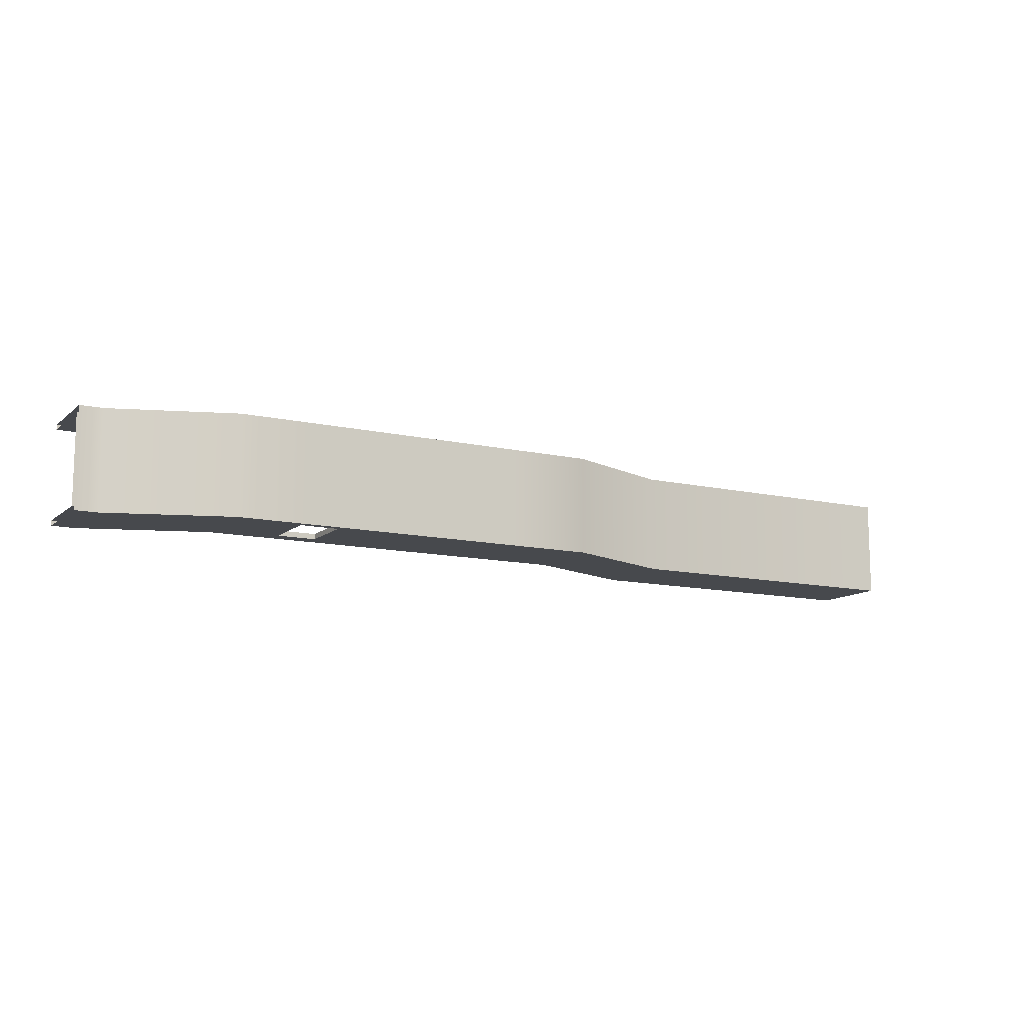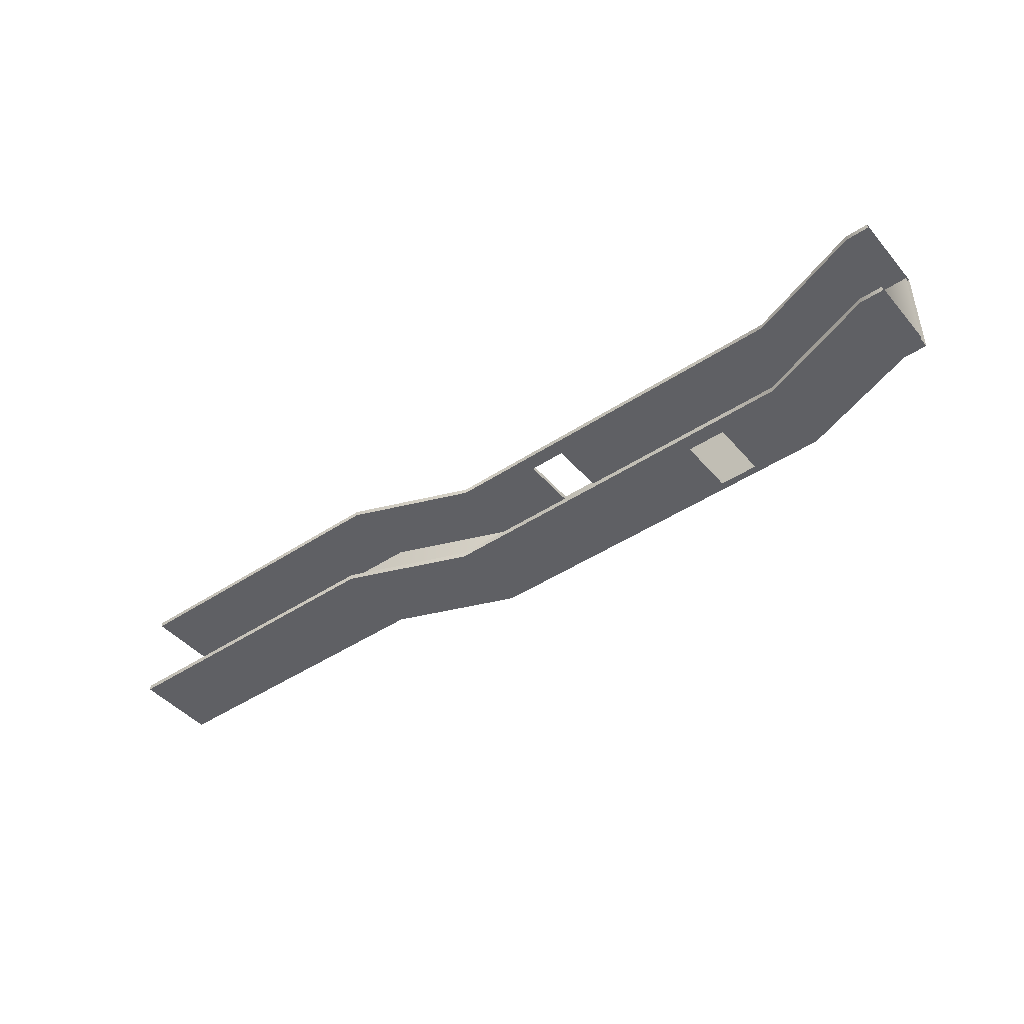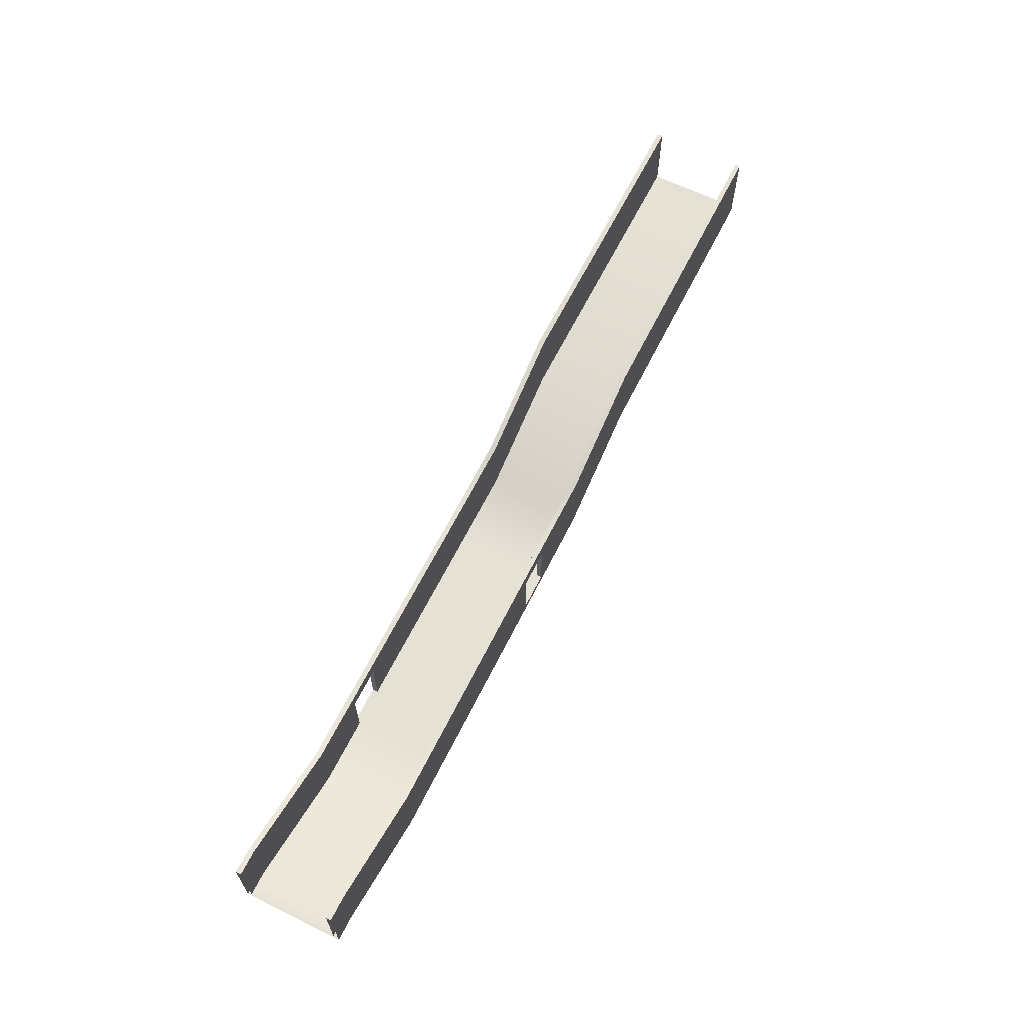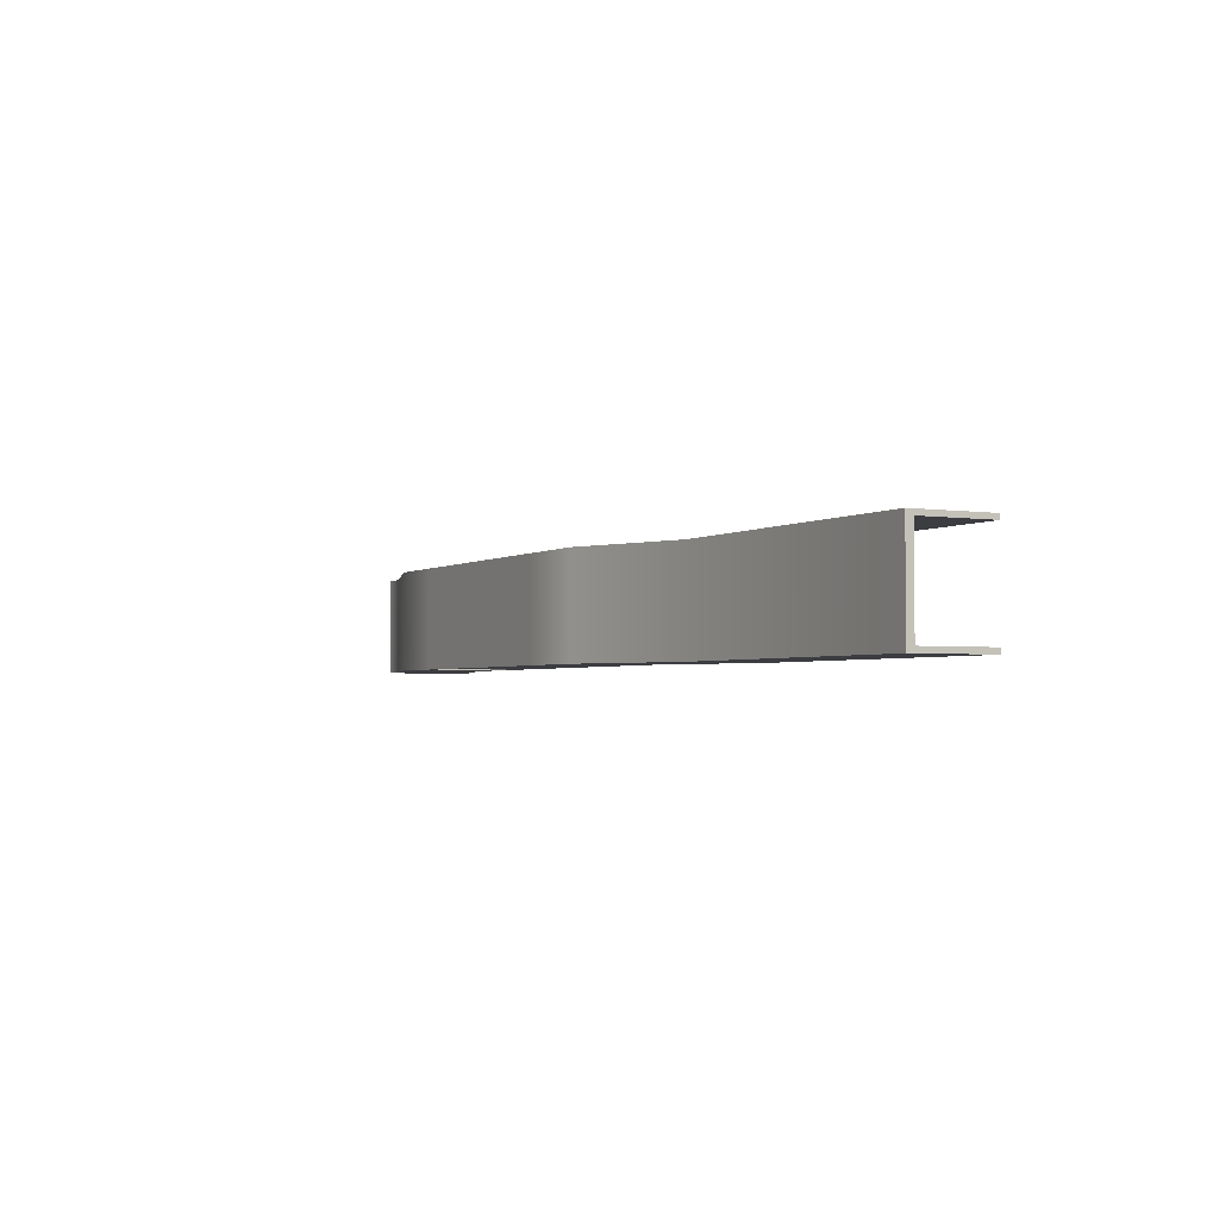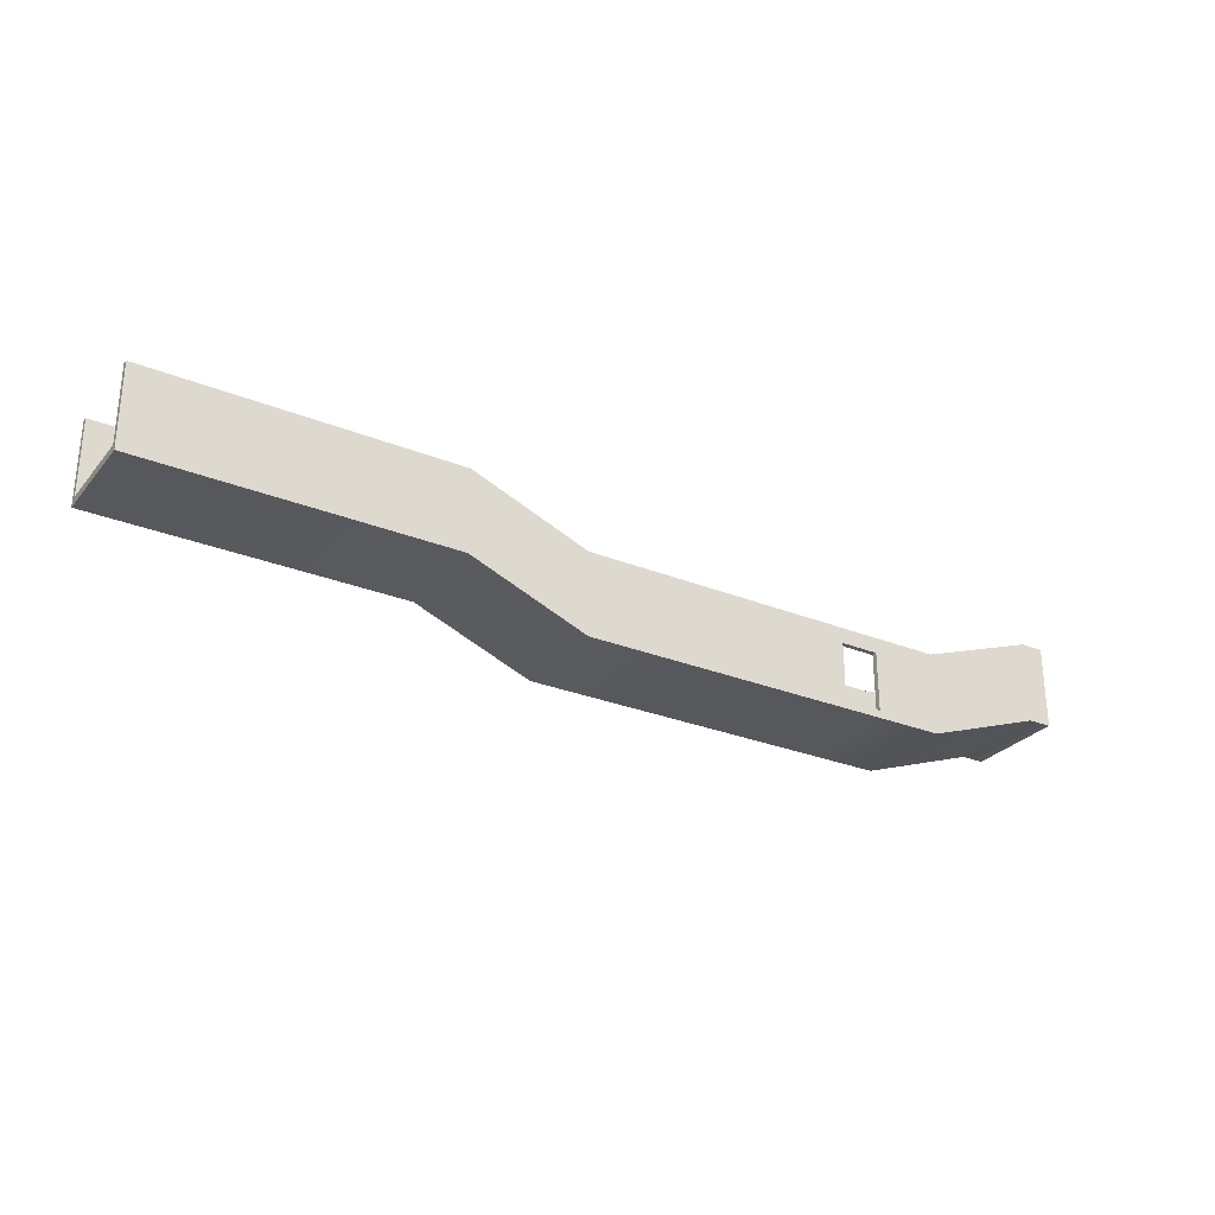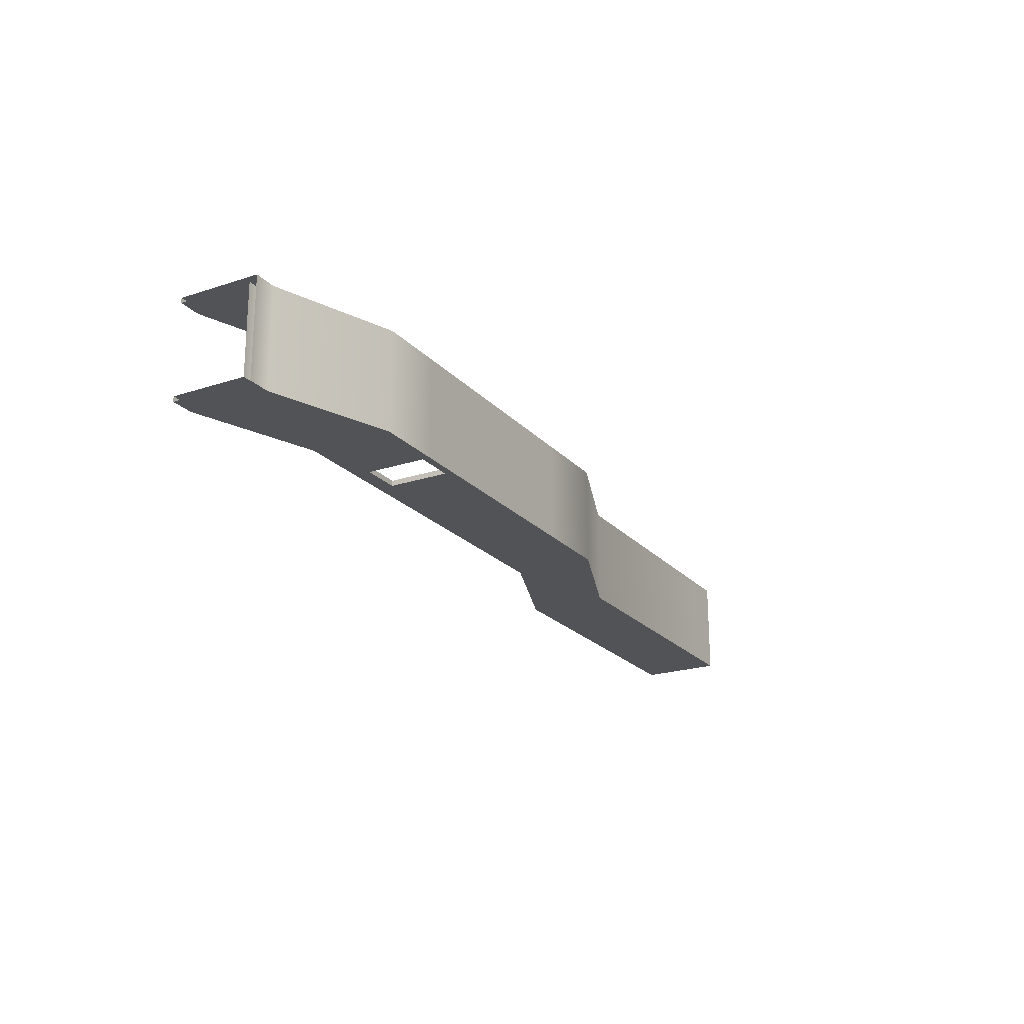
<metadata>
{"format":"obj","ext":"obj","renderer":"f3d","projection":"perspective","resolution":1024,"background":"white","views":[{"elev":-12.0,"azim":-28.6,"up":"+Z"},{"elev":-44.8,"azim":-142.4,"up":"+Z"},{"elev":64.1,"azim":-63.5,"up":"+Y"},{"elev":-2.7,"azim":62.2,"up":"+Z"},{"elev":-28.2,"azim":148.6,"up":"+Y"},{"elev":-21.8,"azim":-60.0,"up":"+Z"}]}
</metadata>
<code>
v -1.011 1.944 -38.05
v -1.011 1.944 -37.88
v -1.011 2.194 -38.05
v -1.011 2.194 -37.88
v -1.011 4.168 -38.05
v -1.011 4.168 -37.88
v -1.011 4.694 -38.05
v -1.011 4.694 -37.88
v -1.011 4.694 -34.88
v -1.011 2.194 -34.88
v -1.011 1.944 -34.88
v -1.011 2.194 -34.71
v -1.011 1.944 -34.71
v -1.011 4.693 -34.71
v 30.39 2.061 -38.05
v 30.39 2.061 -37.88
v 30.39 2.311 -38.05
v 30.39 2.311 -37.88
v 30.39 4.285 -38.05
v 30.39 4.285 -37.88
v 30.39 4.811 -38.05
v 30.39 4.811 -37.88
v 30.39 2.311 -34.88
v 30.39 2.061 -34.88
v 30.39 2.311 -34.71
v 30.39 2.061 -34.71
v 30.39 4.811 -34.88
v 30.39 4.81 -34.71
v 3.765 3.268 -34.71
v 3.765 3.268 -34.88
v 3.765 0.7686 -34.88
v 3.765 0.7686 -37.88
v 3.765 2.743 -37.88
v 3.765 3.269 -37.88
v 3.765 3.269 -38.05
v 3.765 2.743 -38.05
v 3.765 0.7686 -38.05
v 3.765 0.5186 -38.05
v 3.765 0.5186 -37.88
v 3.765 0.5186 -34.88
v 3.765 0.5186 -34.71
v 3.765 0.7686 -34.71
v -0.2347 4.693 -34.71
v -0.2347 4.694 -34.88
v -0.2347 2.194 -34.88
v -0.2347 2.194 -37.88
v -0.2347 4.168 -37.88
v -0.2347 4.694 -37.88
v -0.2347 4.694 -38.05
v -0.2347 4.168 -38.05
v -0.2347 2.194 -38.05
v -0.2347 1.944 -38.05
v -0.2347 1.944 -37.88
v -0.2347 1.944 -34.88
v -0.2347 1.944 -34.71
v -0.2347 2.194 -34.71
v 29.11 4.81 -34.71
v 29.11 4.811 -34.88
v 29.11 2.311 -34.88
v 29.11 2.311 -37.88
v 29.11 4.285 -37.88
v 29.11 4.811 -37.88
v 29.11 4.811 -38.05
v 29.11 4.285 -38.05
v 29.11 2.311 -38.05
v 29.11 2.061 -38.05
v 29.11 2.061 -37.88
v 29.11 2.061 -34.88
v 29.11 2.061 -34.71
v 29.11 2.311 -34.71
v 20.24 4.81 -34.71
v 20.24 4.811 -34.88
v 20.24 2.311 -34.88
v 20.24 2.311 -37.88
v 20.24 4.285 -37.88
v 20.24 4.811 -37.88
v 20.24 4.811 -38.05
v 20.24 4.285 -38.05
v 20.24 2.311 -38.05
v 20.24 2.061 -38.05
v 20.24 2.061 -37.88
v 20.24 2.061 -34.88
v 20.24 2.061 -34.71
v 20.24 2.311 -34.71
v 16.34 3.268 -34.71
v 16.34 3.268 -34.88
v 16.34 0.7686 -34.88
v 16.34 0.7686 -37.88
v 16.34 2.743 -37.88
v 16.34 3.269 -37.88
v 16.34 3.269 -38.05
v 16.34 2.743 -38.05
v 16.34 0.7686 -38.05
v 16.34 0.5186 -38.05
v 16.34 0.5186 -37.88
v 16.34 0.5186 -34.88
v 16.34 0.5186 -34.71
v 16.34 0.7686 -34.71
v 7.249 2.743 -38.05
v 7.249 0.7686 -38.05
v 7.249 0.5186 -38.05
v 7.249 0.5186 -37.88
v 7.249 0.5186 -34.88
v 7.249 0.5186 -34.71
v 7.249 0.7686 -34.71
v 7.249 3.268 -34.71
v 7.249 3.268 -34.88
v 7.249 0.7686 -34.88
v 7.249 0.7686 -37.88
v 7.249 2.743 -37.88
v 7.249 3.269 -37.88
v 7.249 3.269 -38.05
v 5.966 2.743 -38.05
v 5.966 0.7686 -38.05
v 5.966 0.5186 -38.05
v 5.966 0.5186 -37.88
v 5.966 0.5186 -34.88
v 5.966 0.5186 -34.71
v 5.966 0.7686 -34.71
v 5.966 3.268 -34.71
v 5.966 3.268 -34.88
v 5.966 0.7686 -34.88
v 5.966 0.7686 -37.88
v 5.966 2.743 -37.88
v 5.966 3.269 -37.88
v 5.966 3.269 -38.05
v 13.67 2.743 -37.88
v 13.67 3.269 -37.88
v 13.67 3.269 -38.05
v 13.67 2.743 -38.05
v 13.67 0.7686 -38.05
v 13.67 0.5186 -38.05
v 13.67 0.5186 -37.88
v 13.67 0.5186 -34.88
v 13.67 0.5186 -34.71
v 13.67 0.7686 -34.71
v 13.67 3.268 -34.71
v 13.67 3.268 -34.88
v 13.67 0.7686 -34.88
v 13.67 0.7686 -37.88
v 12.41 2.743 -37.88
v 12.41 3.269 -37.88
v 12.41 3.269 -38.05
v 12.41 2.743 -38.05
v 12.41 0.7686 -38.05
v 12.41 0.5186 -38.05
v 12.41 0.5186 -37.88
v 12.41 0.5186 -34.88
v 12.41 0.5186 -34.71
v 12.41 0.7686 -34.71
v 12.41 3.268 -34.71
v 12.41 3.268 -34.88
v 12.41 0.7686 -34.88
v 12.41 0.7686 -37.88
v 12.41 2.744 -34.71
v 7.249 2.744 -34.71
v 5.966 2.744 -34.71
v 3.765 2.744 -34.71
v -0.2347 4.169 -34.71
v -1.011 4.169 -34.71
v -1.011 4.169 -34.88
v -0.2347 4.169 -34.88
v 3.765 2.744 -34.88
v 5.966 2.744 -34.88
v 7.249 2.744 -34.88
v 12.41 2.744 -34.88
v 13.67 2.744 -34.88
v 16.34 2.744 -34.88
v 20.24 4.286 -34.88
v 29.11 4.286 -34.88
v 30.39 4.286 -34.88
v 30.39 4.286 -34.71
v 29.11 4.286 -34.71
v 20.24 4.286 -34.71
v 16.34 2.744 -34.71
v 13.67 2.744 -34.71
g gang2
f 16 15 17 18
f 18 17 19 20
f 20 19 21 22
f 16 18 23 24
f 24 23 25 26
f 25 23 171 172
f 2 1 52 53
f 1 3 51 52
f 3 5 50 51
f 6 4 46 47
f 5 7 49 50
f 7 8 48 49
f 8 6 47 48
f 4 10 45 46
f 11 2 53 54
f 12 13 55 56
f 13 11 54 55
f 10 161 162 45
f 9 14 43 44
f 160 12 56 159
f 30 29 120 121
f 31 163 164 122
f 32 31 122 123
f 33 32 123 124
f 34 33 124 125
f 35 34 125 126
f 36 35 126 113
f 37 36 113 114
f 38 37 114 115
f 39 38 115 116
f 40 39 116 117
f 41 40 117 118
f 42 41 118 119
f 158 42 119 157
f 44 43 29 30
f 45 162 163 31
f 46 45 31 32
f 47 46 32 33
f 48 47 33 34
f 49 48 34 35
f 50 49 35 36
f 51 50 36 37
f 52 51 37 38
f 53 52 38 39
f 54 53 39 40
f 55 54 40 41
f 56 55 41 42
f 159 56 42 158
f 58 57 28 27
f 59 170 171 23
f 60 59 23 18
f 61 60 18 20
f 62 61 20 22
f 63 62 22 21
f 64 63 21 19
f 65 64 19 17
f 66 65 17 15
f 67 66 15 16
f 68 67 16 24
f 69 68 24 26
f 70 69 26 25
f 173 70 25 172
f 72 71 57 58
f 73 169 170 59
f 74 73 59 60
f 75 74 60 61
f 76 75 61 62
f 77 76 62 63
f 78 77 63 64
f 79 78 64 65
f 80 79 65 66
f 81 80 66 67
f 82 81 67 68
f 83 82 68 69
f 84 83 69 70
f 174 84 70 173
f 86 85 71 72
f 87 168 169 73
f 88 87 73 74
f 89 88 74 75
f 90 89 75 76
f 91 90 76 77
f 92 91 77 78
f 93 92 78 79
f 94 93 79 80
f 95 94 80 81
f 96 95 81 82
f 97 96 82 83
f 98 97 83 84
f 175 98 84 174
f 100 99 144 145
f 101 100 145 146
f 102 101 146 147
f 103 102 147 148
f 104 103 148 149
f 105 104 149 150
f 156 105 150 155
f 107 106 151 152
f 108 165 166 153
f 109 108 153 154
f 110 109 154 141
f 111 110 141 142
f 112 111 142 143
f 99 112 143 144
f 116 115 101 102
f 117 116 102 103
f 118 117 103 104
f 119 118 104 105
f 157 119 105 156
f 121 120 106 107
f 122 164 165 108
f 123 122 108 109
f 125 124 110 111
f 126 125 111 112
f 113 126 112 99
f 123 109 100 114
f 109 110 99 100
f 124 123 114 113
f 113 99 110 124
f 128 127 89 90
f 129 128 90 91
f 130 129 91 92
f 131 130 92 93
f 132 131 93 94
f 133 132 94 95
f 134 133 95 96
f 135 134 96 97
f 136 135 97 98
f 176 136 98 175
f 138 137 85 86
f 139 167 168 87
f 140 139 87 88
f 127 140 88 89
f 142 141 127 128
f 143 142 128 129
f 144 143 129 130
f 145 144 130 131
f 146 145 131 132
f 147 146 132 133
f 148 147 133 134
f 149 148 134 135
f 152 151 137 138
f 154 153 139 140
f 141 154 140 127
f 106 156 155 151
f 120 157 156 106
f 29 158 157 120
f 43 159 158 29
f 14 160 159 43
f 162 161 9 44
f 163 162 44 30
f 164 163 30 121
f 165 164 121 107
f 166 165 107 152
f 167 166 152 138
f 168 167 138 86
f 169 168 86 72
f 170 169 72 58
f 171 170 58 27
f 172 171 27 28
f 57 173 172 28
f 71 174 173 57
f 85 175 174 71
f 137 176 175 85
f 151 155 176 137
f 139 153 150 136
f 167 139 136 176
f 166 167 176 155
f 153 166 155 150
f 149 135 136 150
f 114 100 101 115

</code>
